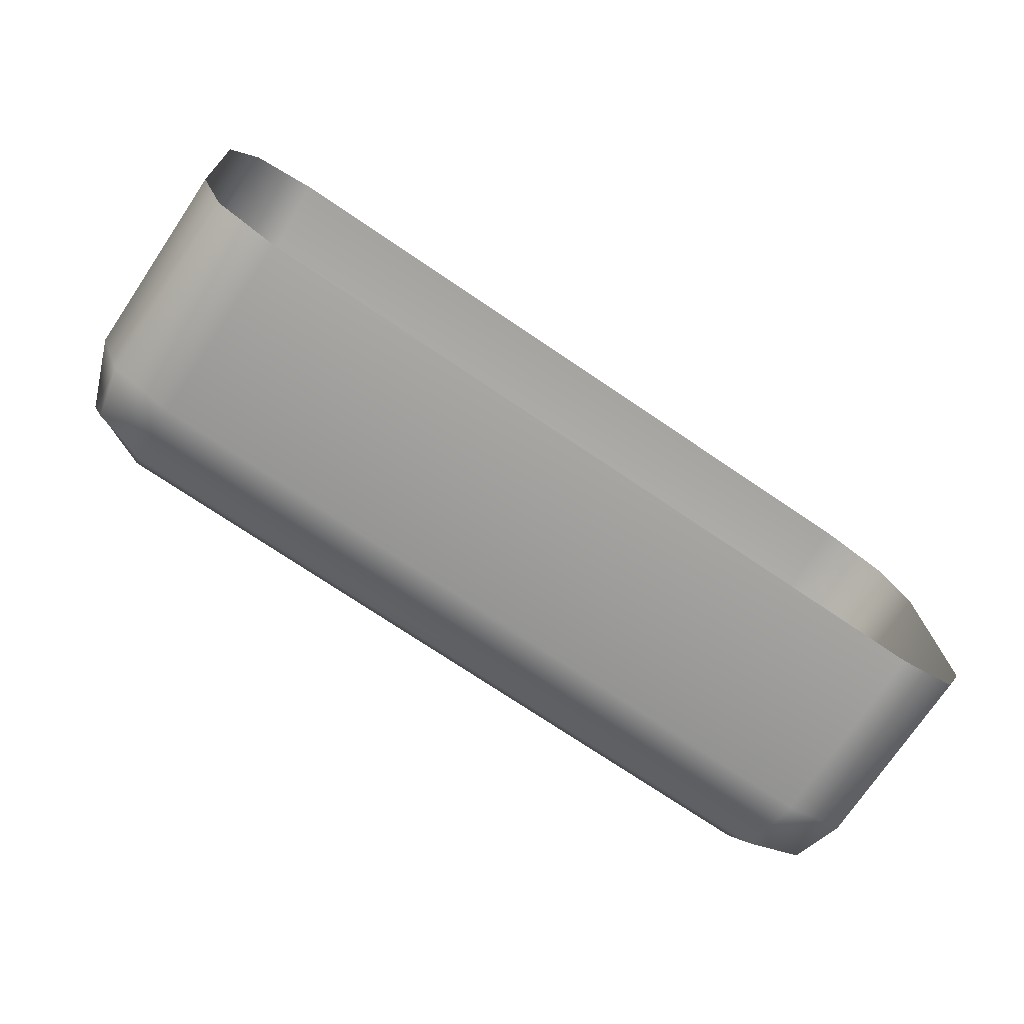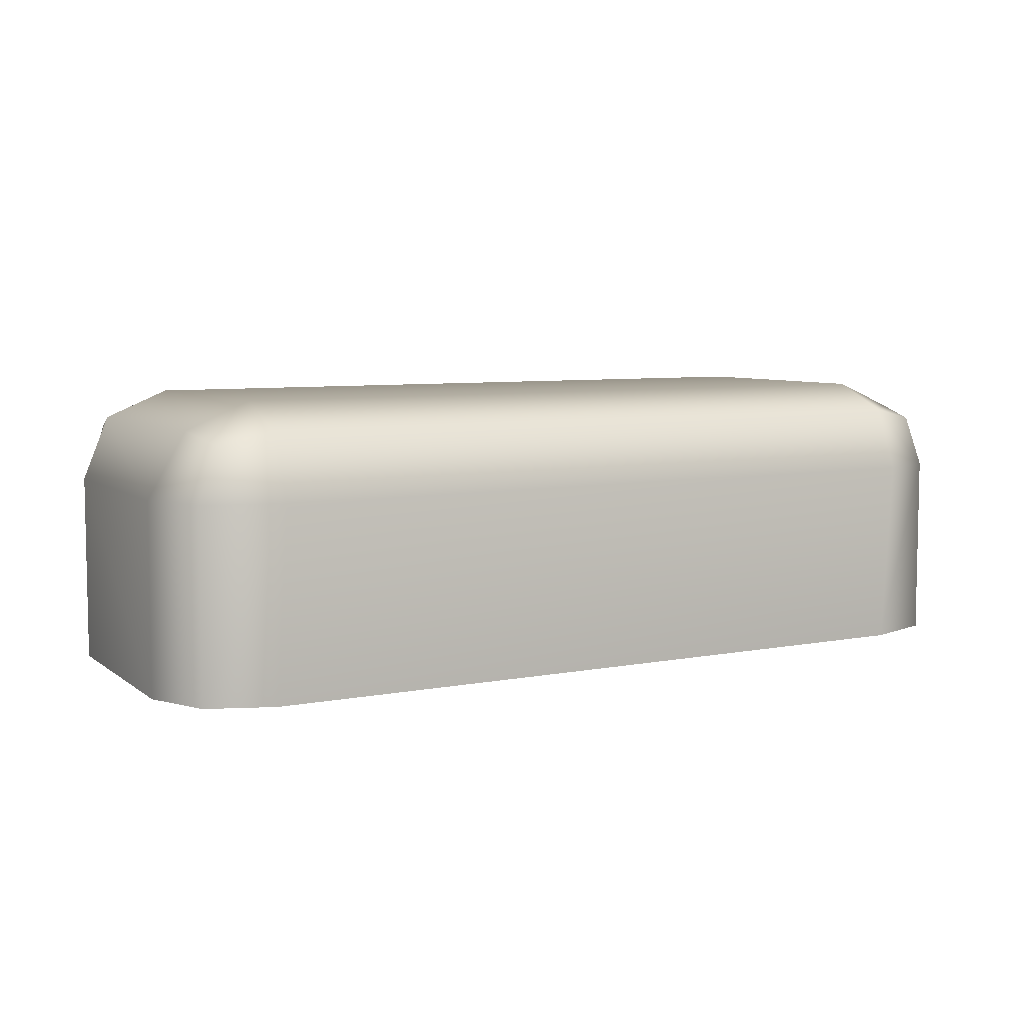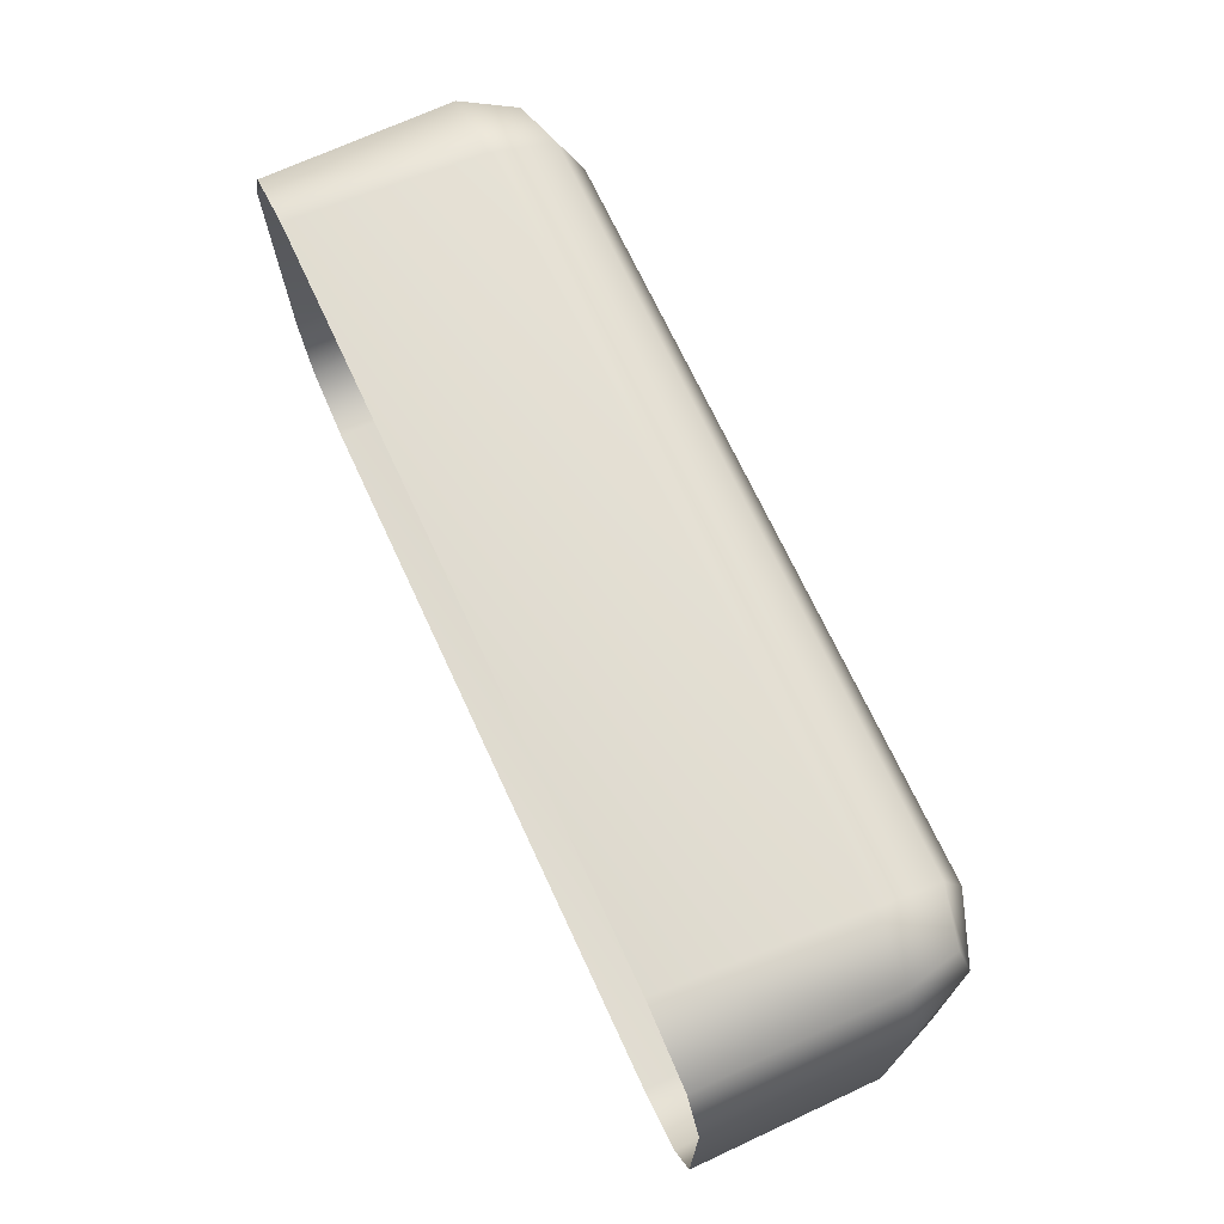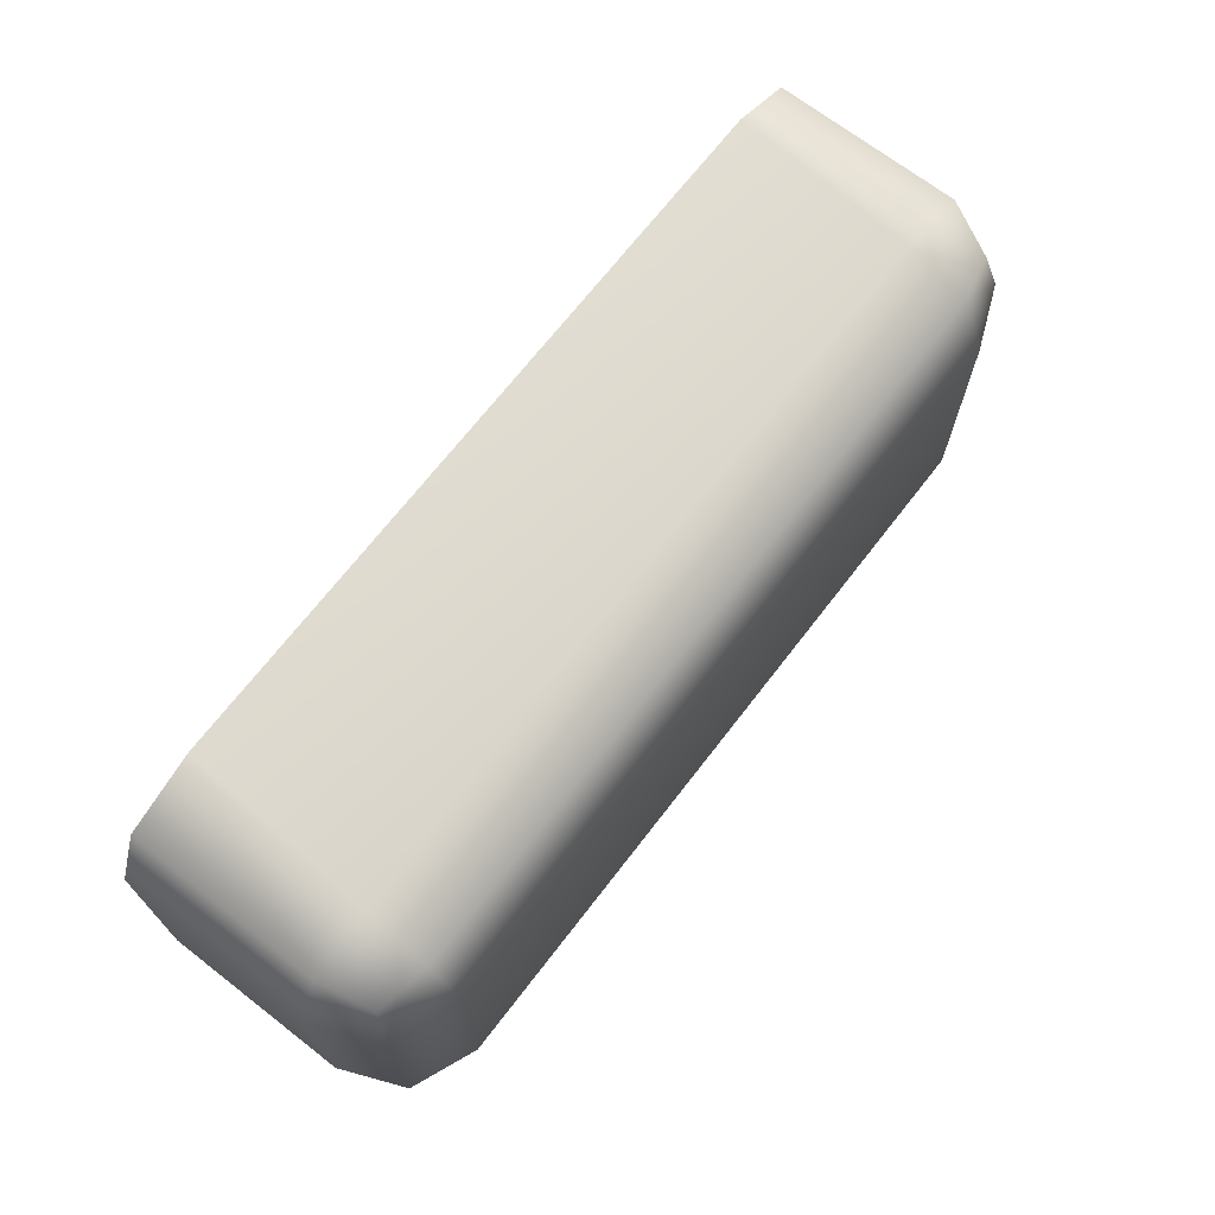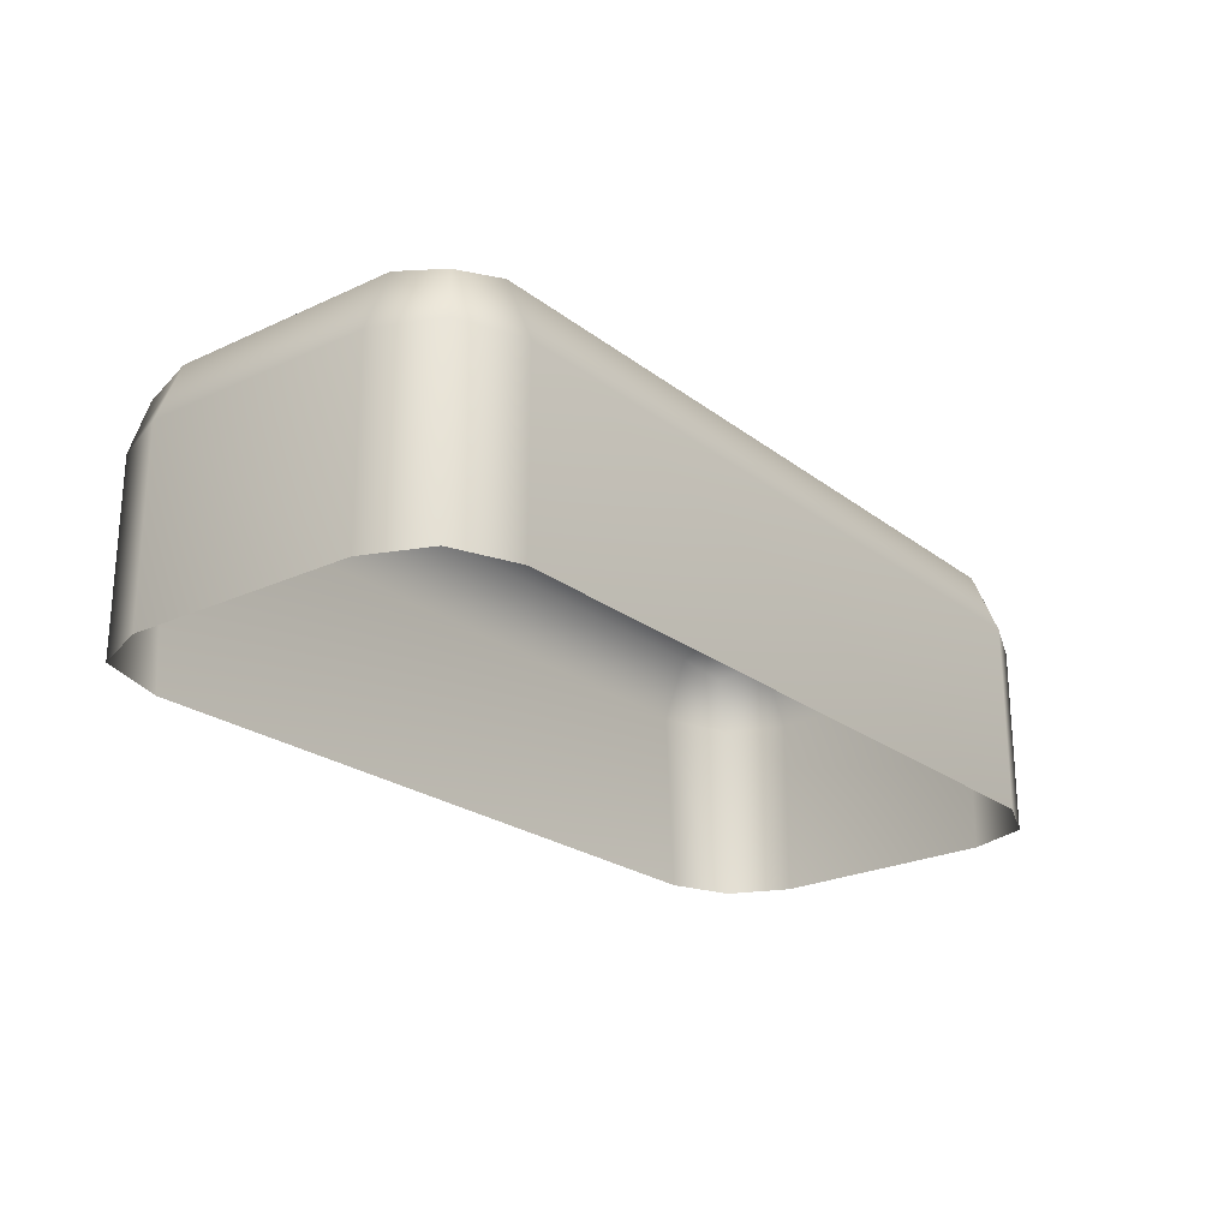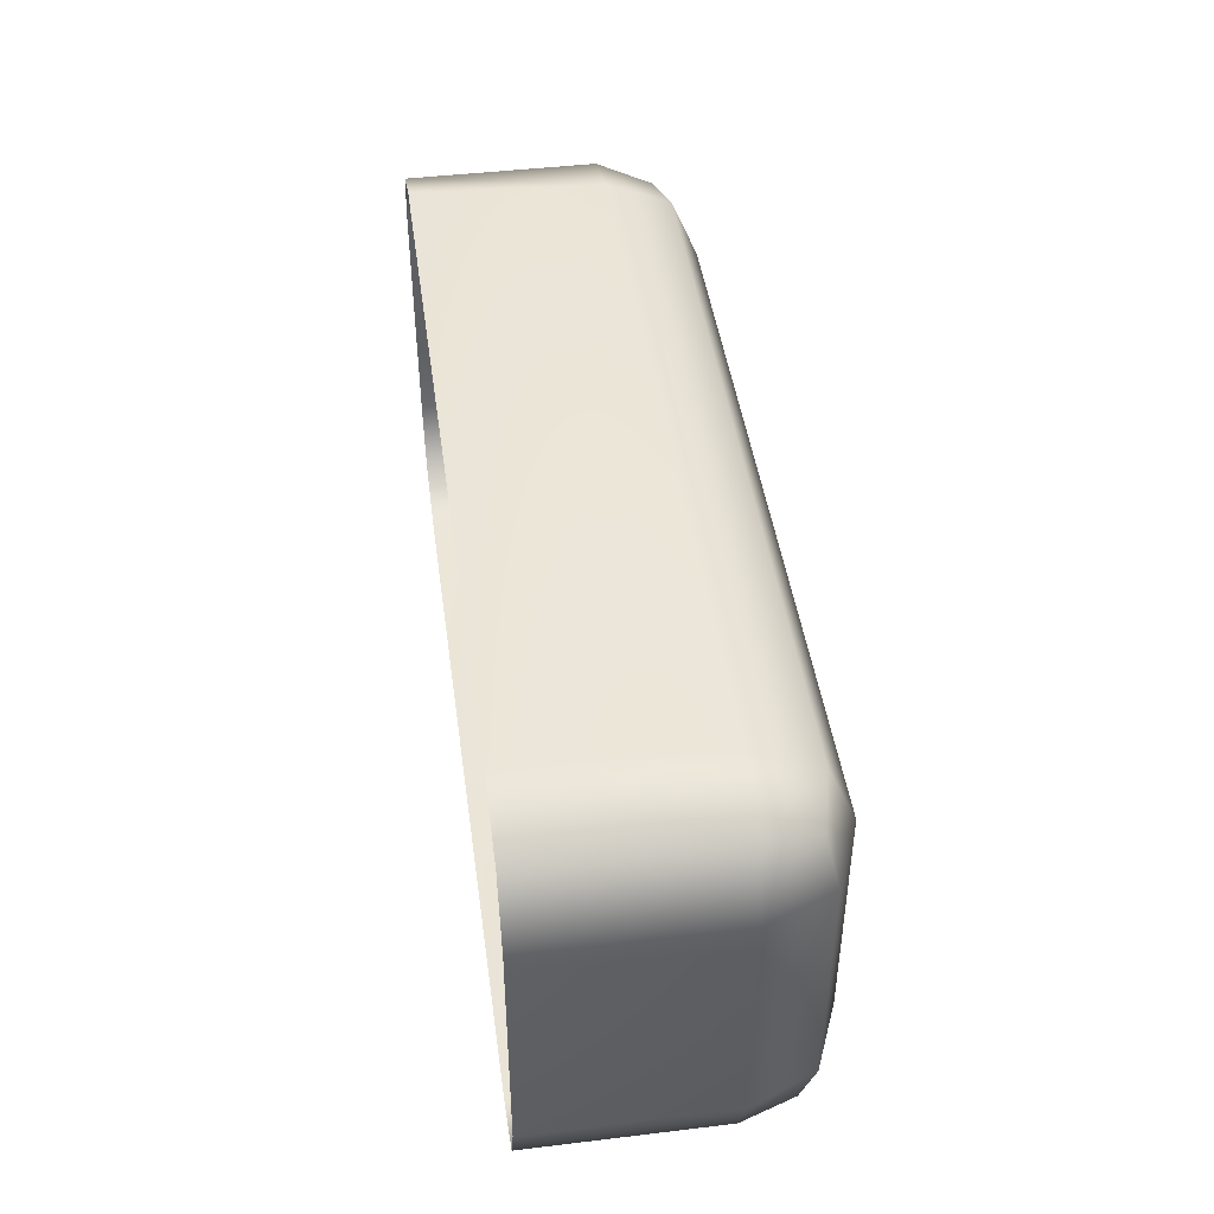
<metadata>
{"format":"obj","ext":"obj","renderer":"f3d","projection":"perspective","resolution":1024,"background":"white","views":[{"elev":-73.9,"azim":146.0,"up":"+Y"},{"elev":6.6,"azim":150.0,"up":"+Z"},{"elev":70.2,"azim":-114.9,"up":"+Y"},{"elev":69.7,"azim":-52.3,"up":"+Y"},{"elev":-23.0,"azim":-52.0,"up":"+Z"},{"elev":44.8,"azim":-97.9,"up":"+Y"}]}
</metadata>
<code>
g ENV_FFABB_Cable_Joint_MO
v 0.358 0.09222 0.04949
v 0.3375 0.1417 0.1959
v 0.3375 0.1417 0.04949
v 0.358 0.09222 0.1959
v 0.3282 0.09222 0.2454
v 0.3191 0.1326 0.2363
v 0.3282 -0.09222 0.2454
v 0.3487 -0.09222 0.1959
v 0.3487 -0.09222 0.04949
v 0.3282 -0.1417 0.0495
v 0.3282 -0.1417 0.1959
v 0.3191 -0.1326 0.2363
v 0.2787 -0.1622 0.04949
v 0.3282 -0.1417 0.1959
v 0.3282 -0.1417 0.0495
v 0.2787 -0.1622 0.1959
v 0.2787 -0.1417 0.2454
v 0.3191 -0.1326 0.2363
v -0.2881 -0.1417 0.2454
v -0.288 -0.1622 0.1959
v -0.288 -0.1622 0.04949
v -0.3375 -0.1417 0.04949
v -0.3375 -0.1417 0.1959
v -0.3284 -0.1326 0.2363
v -0.358 -0.09222 0.04949
v -0.3375 -0.1417 0.1959
v -0.3375 -0.1417 0.04949
v -0.358 -0.09222 0.1959
v -0.358 0.09222 0.1959
v -0.358 0.09222 0.04949
v -0.3375 0.1417 0.04949
v -0.3375 0.1417 0.1959
v -0.3375 0.09222 0.2454
v -0.3284 0.1326 0.2363
v -0.288 0.1417 0.2454
v -0.3375 -0.09222 0.2454
v -0.3284 -0.1326 0.2363
v -0.2881 -0.1417 0.2454
v -0.288 0.09222 0.2659
v -0.288 -0.09222 0.2659
v 0.2787 -0.1417 0.2454
v 0.2787 0.09222 0.2659
v 0.2787 0.1417 0.2454
v 0.2787 -0.09222 0.2659
v 0.3282 0.09222 0.2454
v 0.3191 0.1326 0.2363
v 0.3282 -0.09222 0.2454
v 0.3191 -0.1326 0.2363
v -0.2787 0.1622 0.04949
v -0.3375 0.1417 0.1959
v -0.3375 0.1417 0.04949
v -0.288 0.1622 0.1959
v -0.288 0.1417 0.2454
v -0.3284 0.1326 0.2363
v 0.2787 0.1417 0.2454
v 0.2787 0.1622 0.1959
v 0.288 0.1622 0.04949
v 0.3375 0.1417 0.04949
v 0.3375 0.1417 0.1959
v 0.3191 0.1326 0.2363
g ENV_FFABB_Cable_Joint_MO_0
f 3 2 1
f 2 4 1
f 4 2 5
f 2 6 5
f 5 7 4
f 4 8 1
f 7 8 4
f 8 9 1
f 9 8 10
f 8 11 10
f 8 7 11
f 7 12 11
f 15 14 13
f 14 16 13
f 16 14 17
f 14 18 17
f 17 19 16
f 16 20 13
f 19 20 16
f 20 21 13
f 21 20 22
f 20 23 22
f 20 19 23
f 19 24 23
f 27 26 25
f 26 28 25
f 28 29 25
f 29 30 25
f 30 29 31
f 29 32 31
f 29 33 32
f 33 29 28
f 33 34 32
f 35 34 33
f 28 26 36
f 36 33 28
f 26 37 36
f 36 37 38
f 39 35 33
f 39 33 36
f 40 36 38
f 40 39 36
f 40 38 41
f 35 39 42
f 39 40 42
f 43 35 42
f 44 40 41
f 40 44 42
f 42 45 43
f 42 44 45
f 45 46 43
f 44 47 45
f 44 41 47
f 41 48 47
f 51 50 49
f 50 52 49
f 52 50 53
f 50 54 53
f 52 53 55
f 52 56 49
f 56 52 55
f 56 57 49
f 57 56 58
f 56 59 58
f 56 55 59
f 55 60 59

</code>
